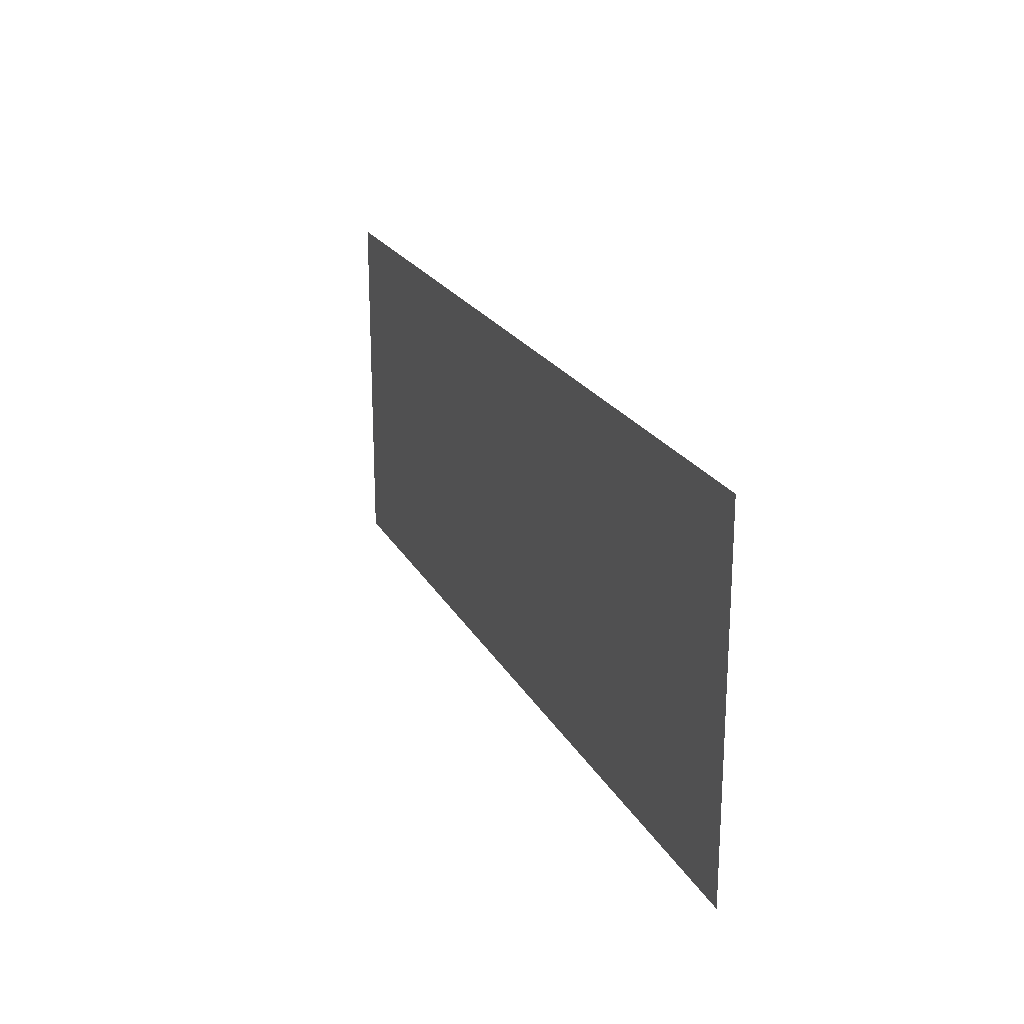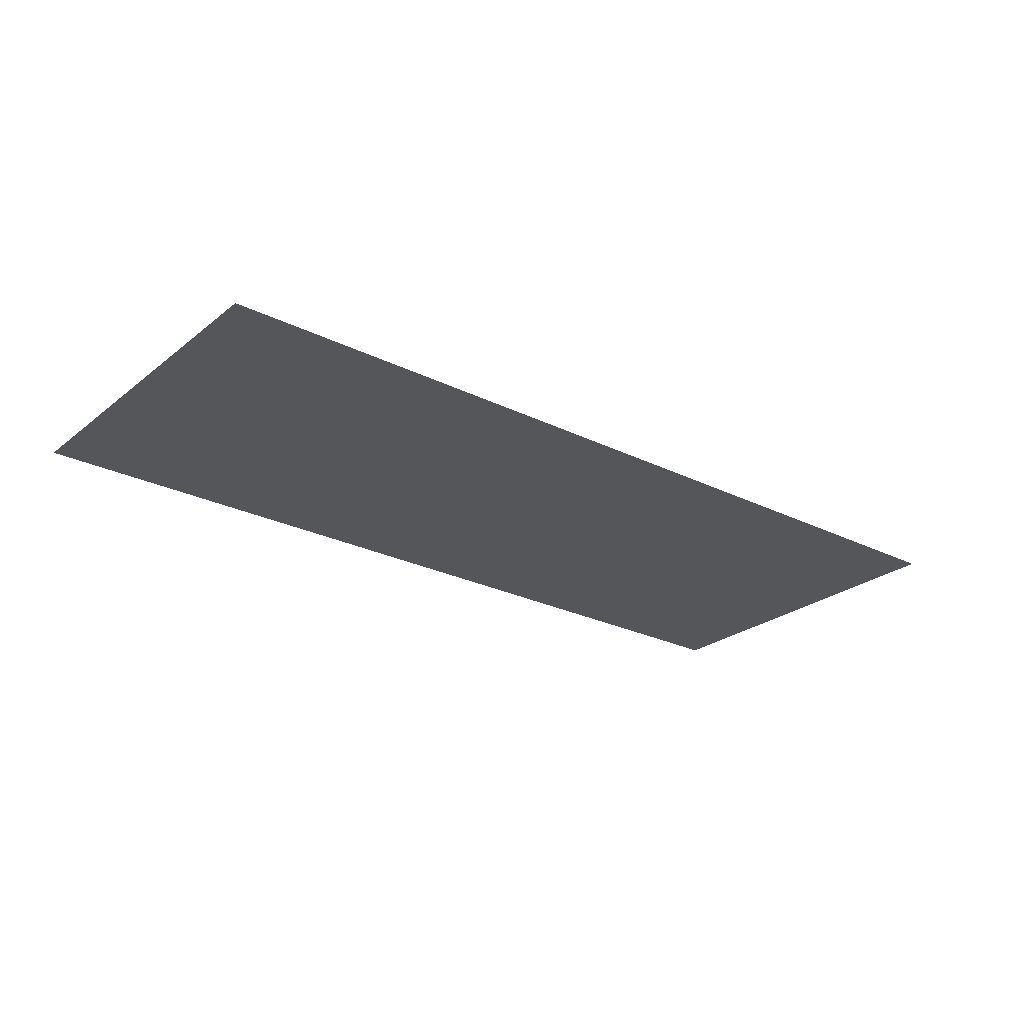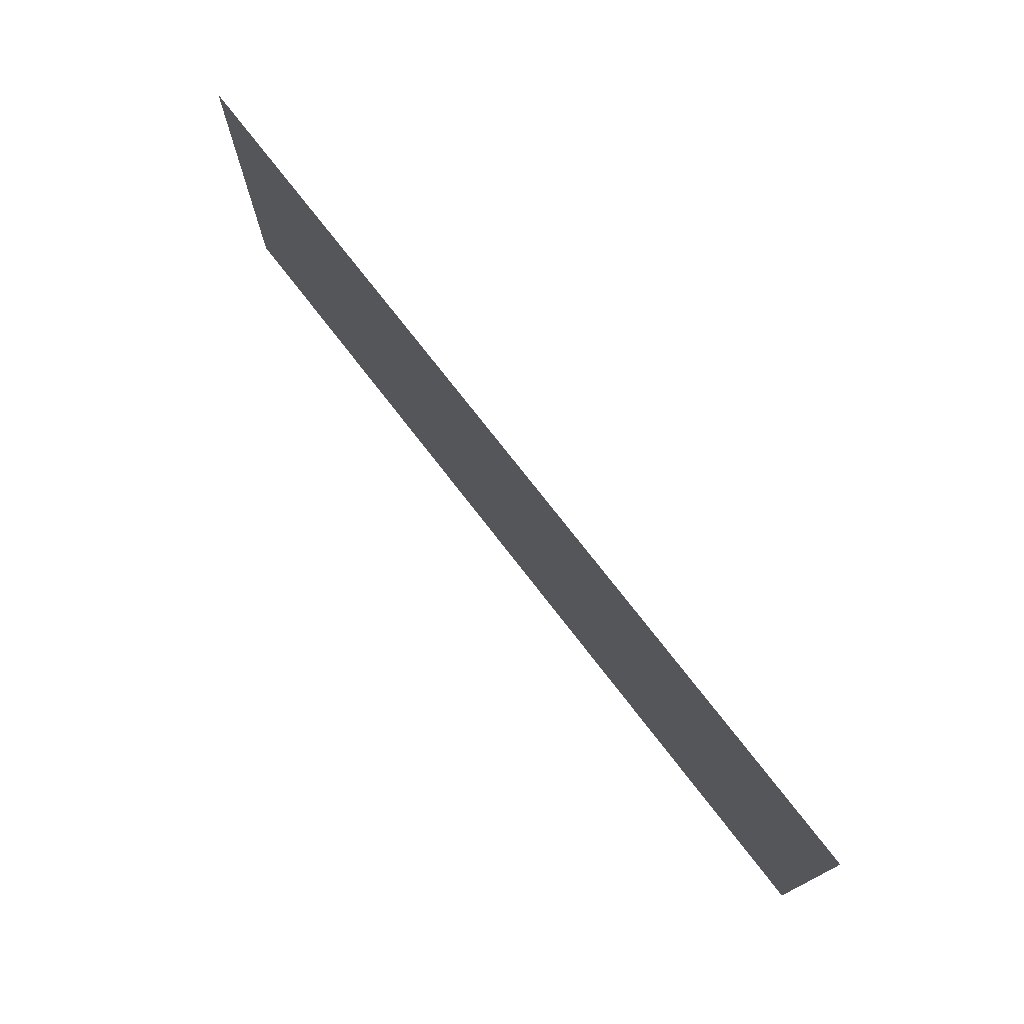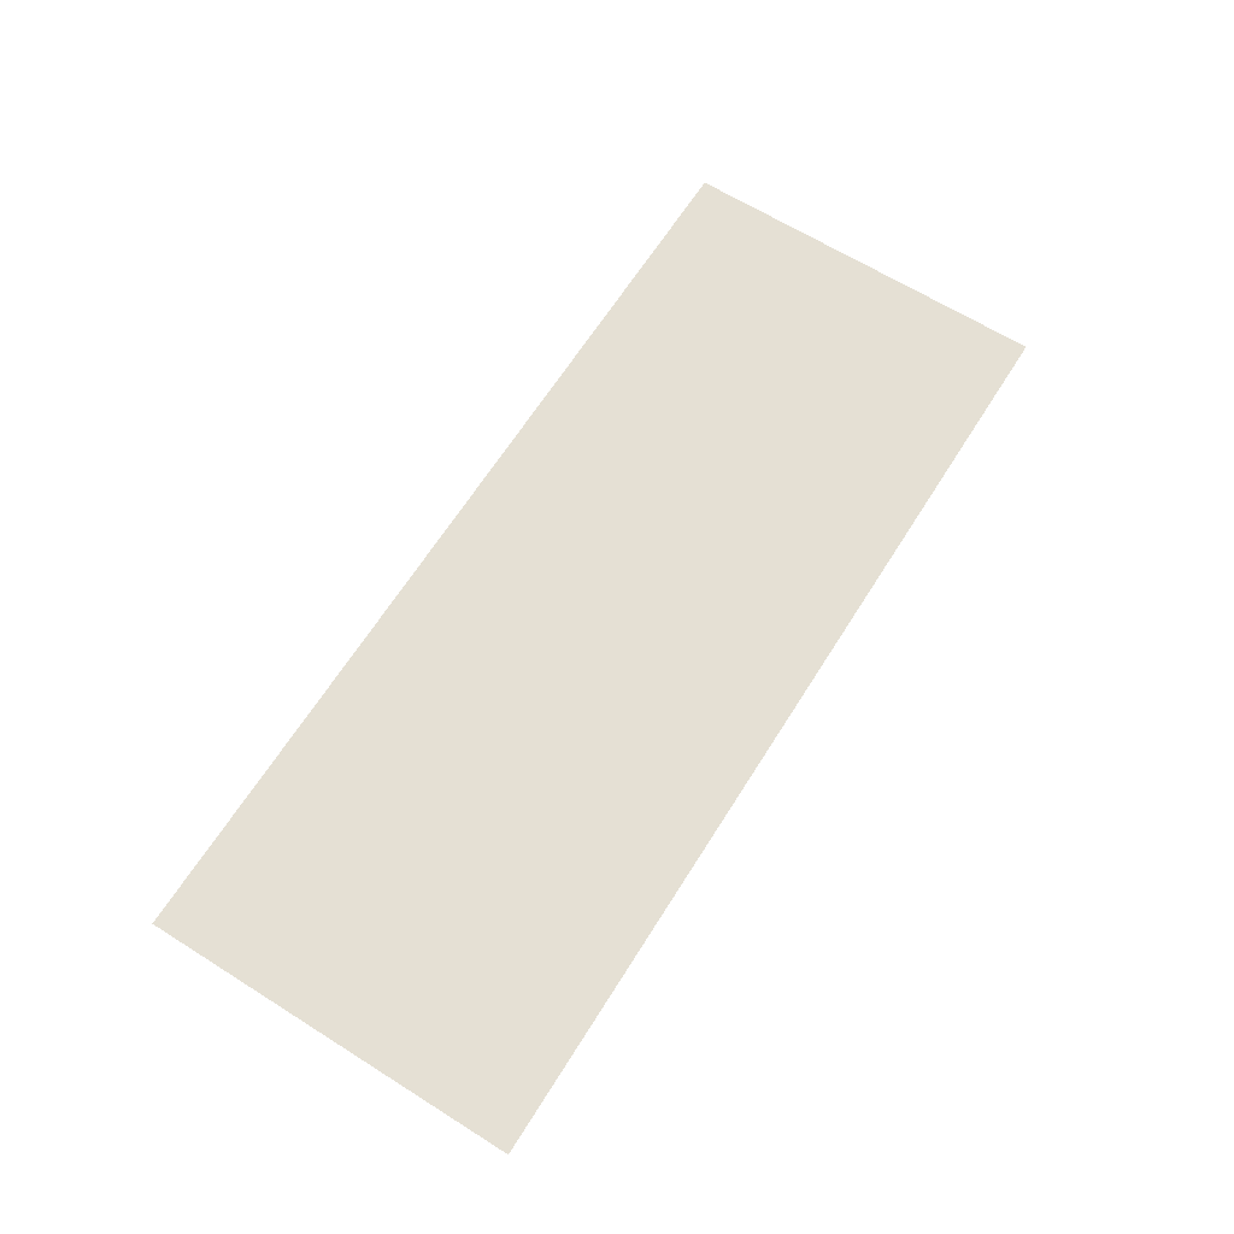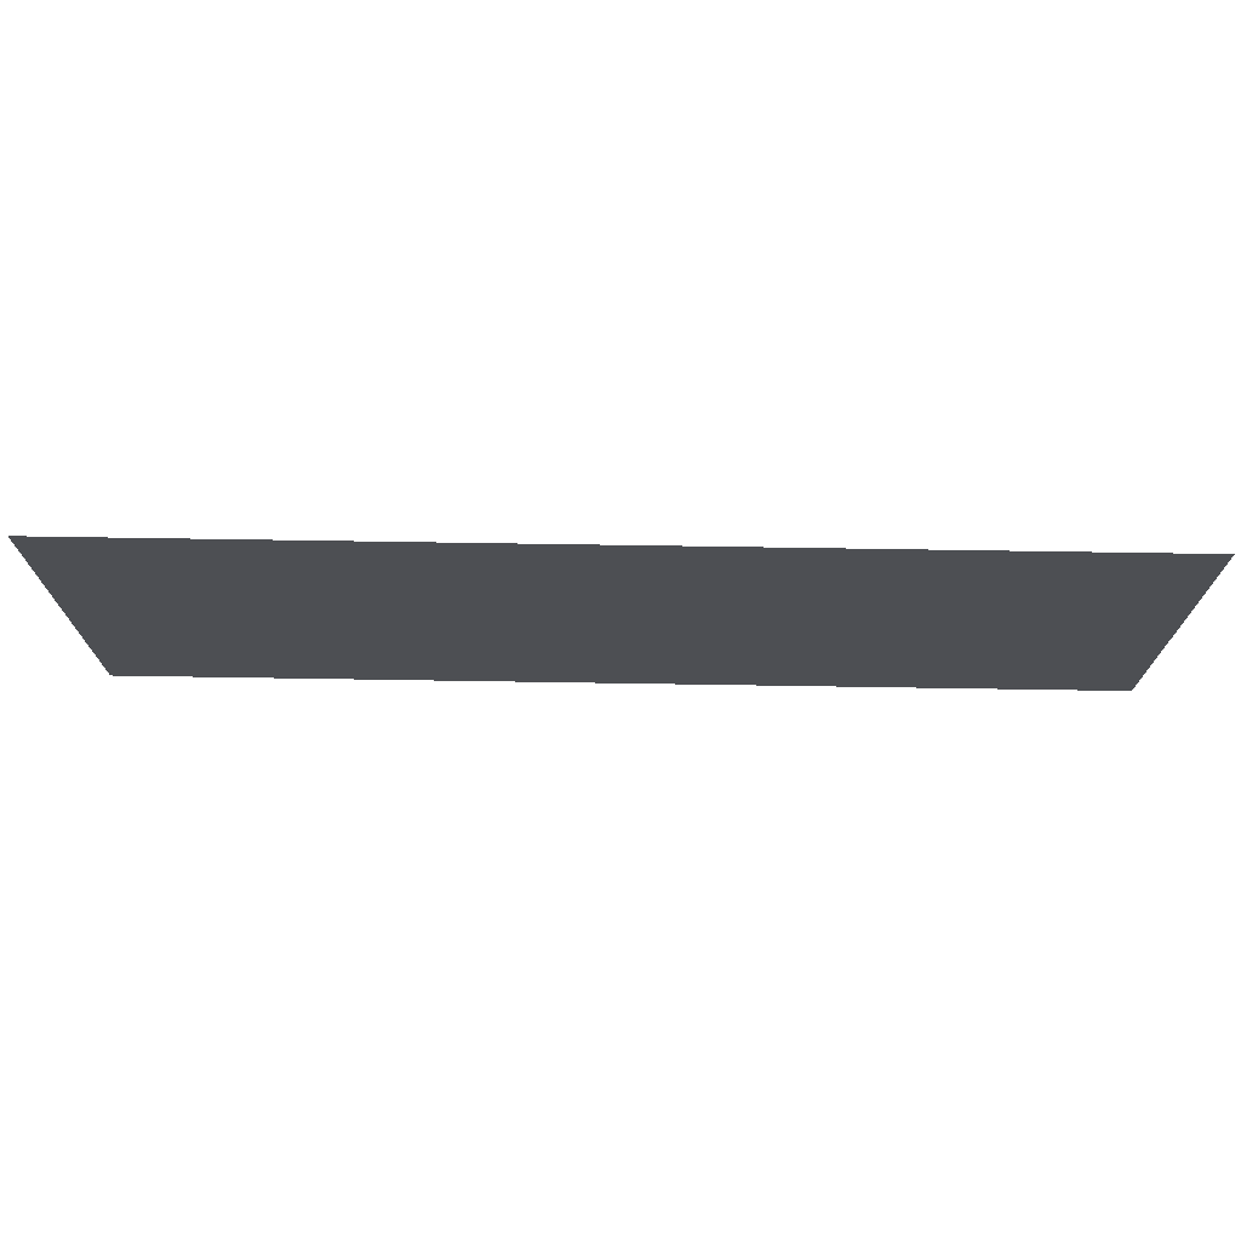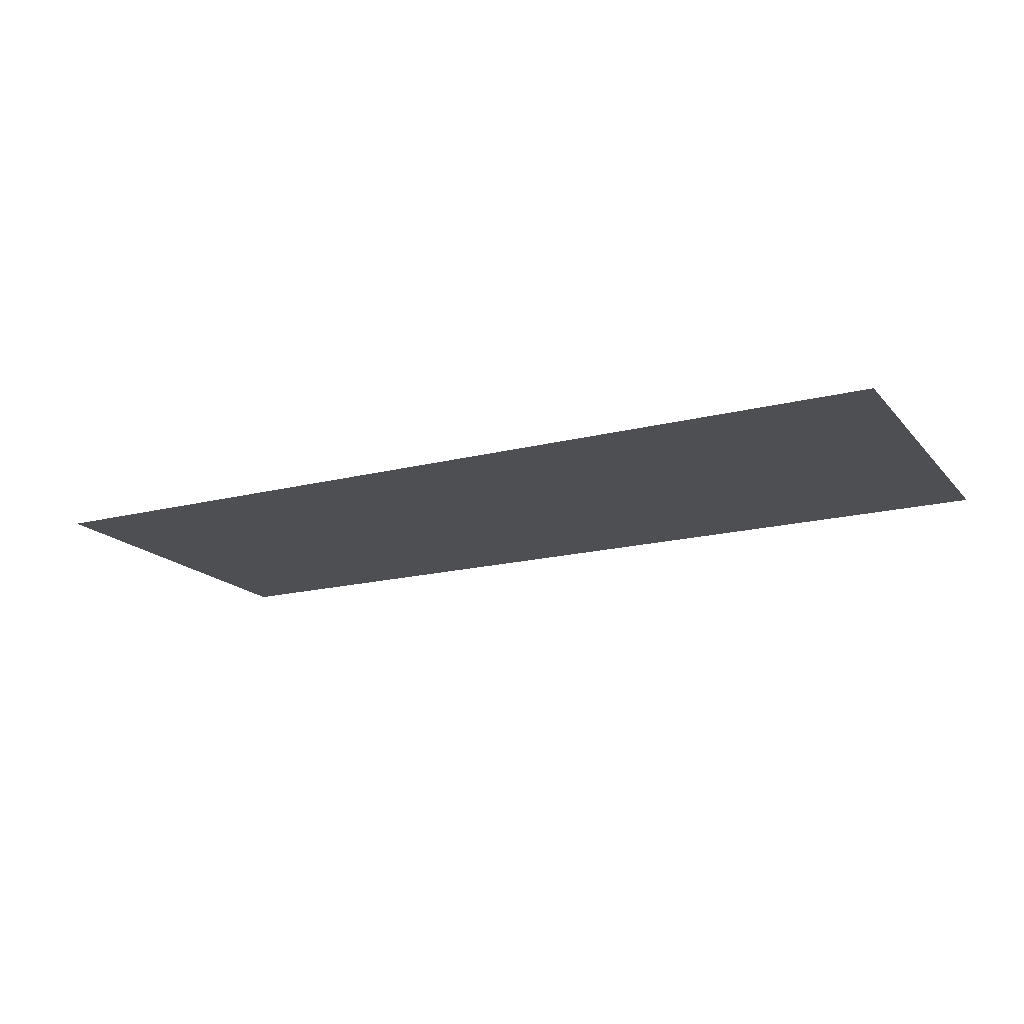
<metadata>
{"format":"obj","ext":"obj","renderer":"f3d","projection":"perspective","resolution":1024,"background":"white","views":[{"elev":21.6,"azim":-111.6,"up":"+Y"},{"elev":-25.4,"azim":141.4,"up":"+Z"},{"elev":74.6,"azim":52.3,"up":"+Y"},{"elev":65.3,"azim":122.2,"up":"+Z"},{"elev":72.1,"azim":-179.1,"up":"+Y"},{"elev":-17.5,"azim":-153.1,"up":"+Z"}]}
</metadata>
<code>
v -95.03 -32.97 0
v -96 -32.97 0
v -96 -32 0
v -95.03 -32 0
v -96 -32.97 0
v -96.97 -32.97 0
v -96.97 -32 0
v -96 -32 0
v -96.97 -32.97 0
v -97.94 -32.97 0
v -97.94 -32 0
v -96.97 -32 0
v -97.94 -32.97 0
v -98.91 -32.97 0
v -98.91 -32 0
v -97.94 -32 0
v -98.91 -32.97 0
v -99.88 -32.97 0
v -99.88 -32 0
v -98.91 -32 0
v -95.03 -33.94 0
v -96 -33.94 0
v -96 -32.97 0
v -95.03 -32.97 0
v -96 -33.94 0
v -96.97 -33.94 0
v -96.97 -32.97 0
v -96 -32.97 0
v -96.97 -33.94 0
v -97.94 -33.94 0
v -97.94 -32.97 0
v -96.97 -32.97 0
v -97.94 -33.94 0
v -98.91 -33.94 0
v -98.91 -32.97 0
v -97.94 -32.97 0
v -98.91 -33.94 0
v -99.88 -33.94 0
v -99.88 -32.97 0
v -98.91 -32.97 0
g Test_mesh_0013
f 1 2 3 4
f 5 6 7 8
f 9 10 11 12
f 13 14 15 16
f 17 18 19 20
f 21 22 23 24
f 25 26 27 28
f 29 30 31 32
f 33 34 35 36
f 37 38 39 40

</code>
